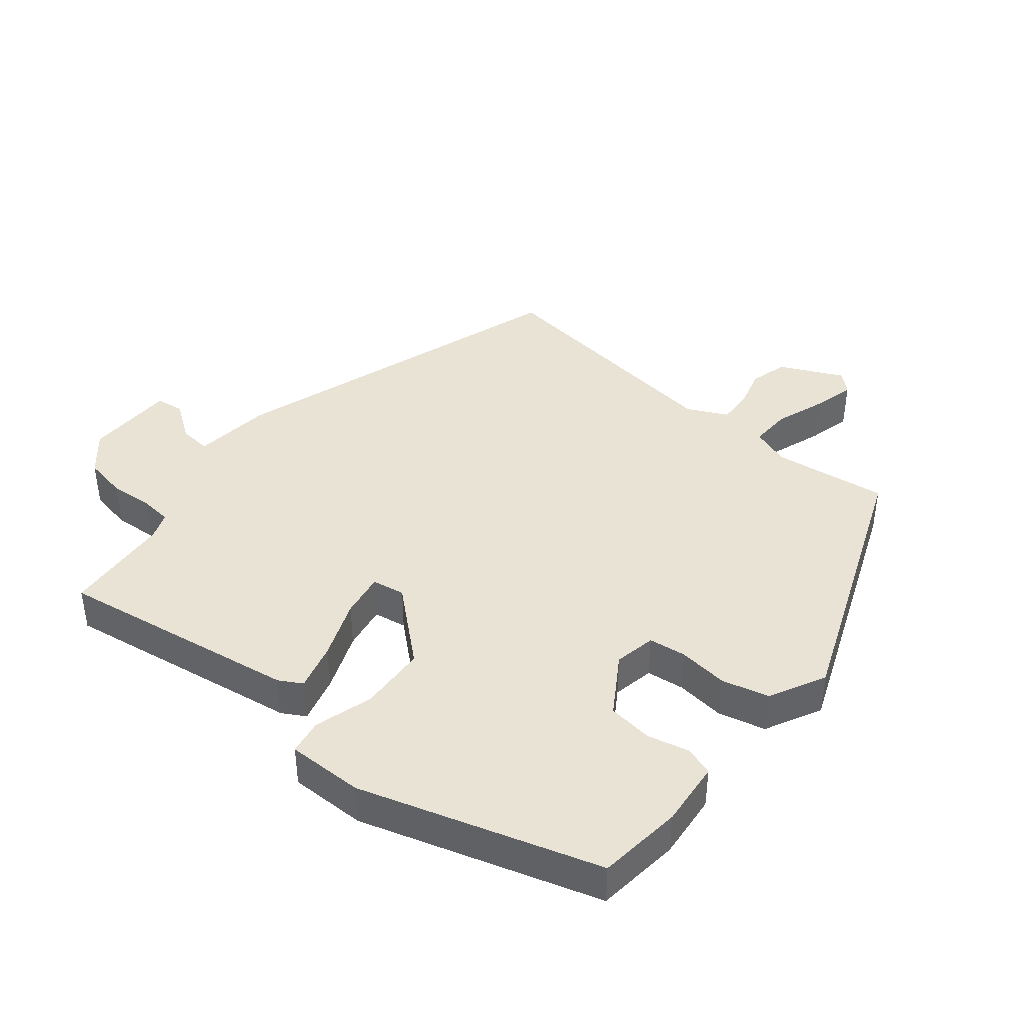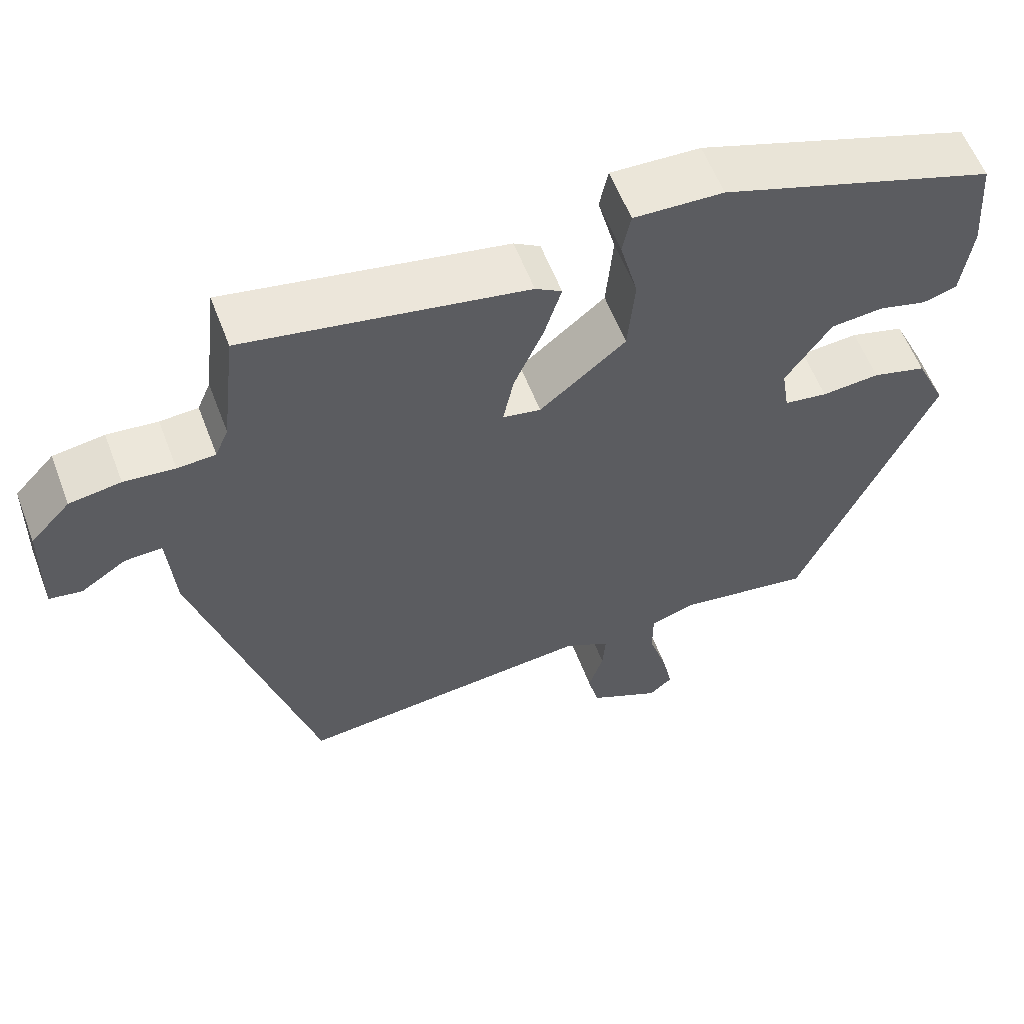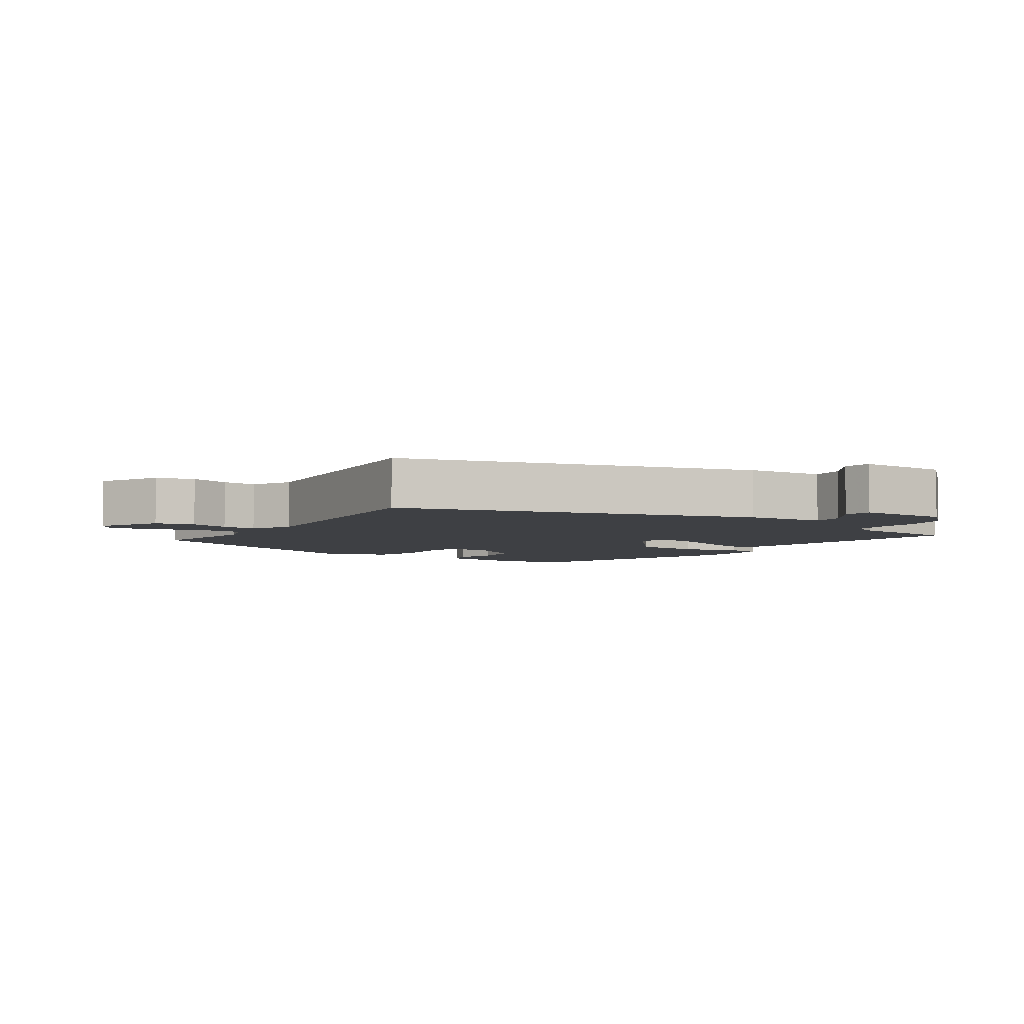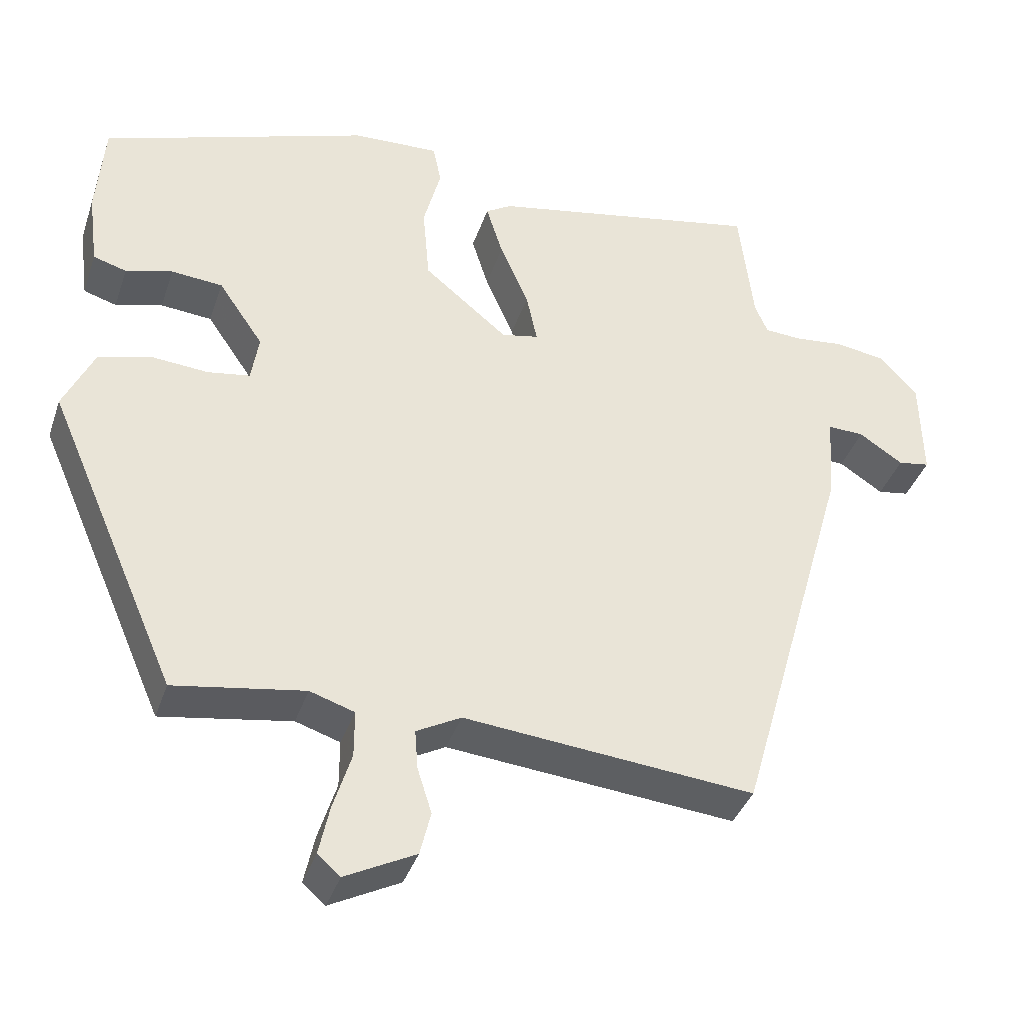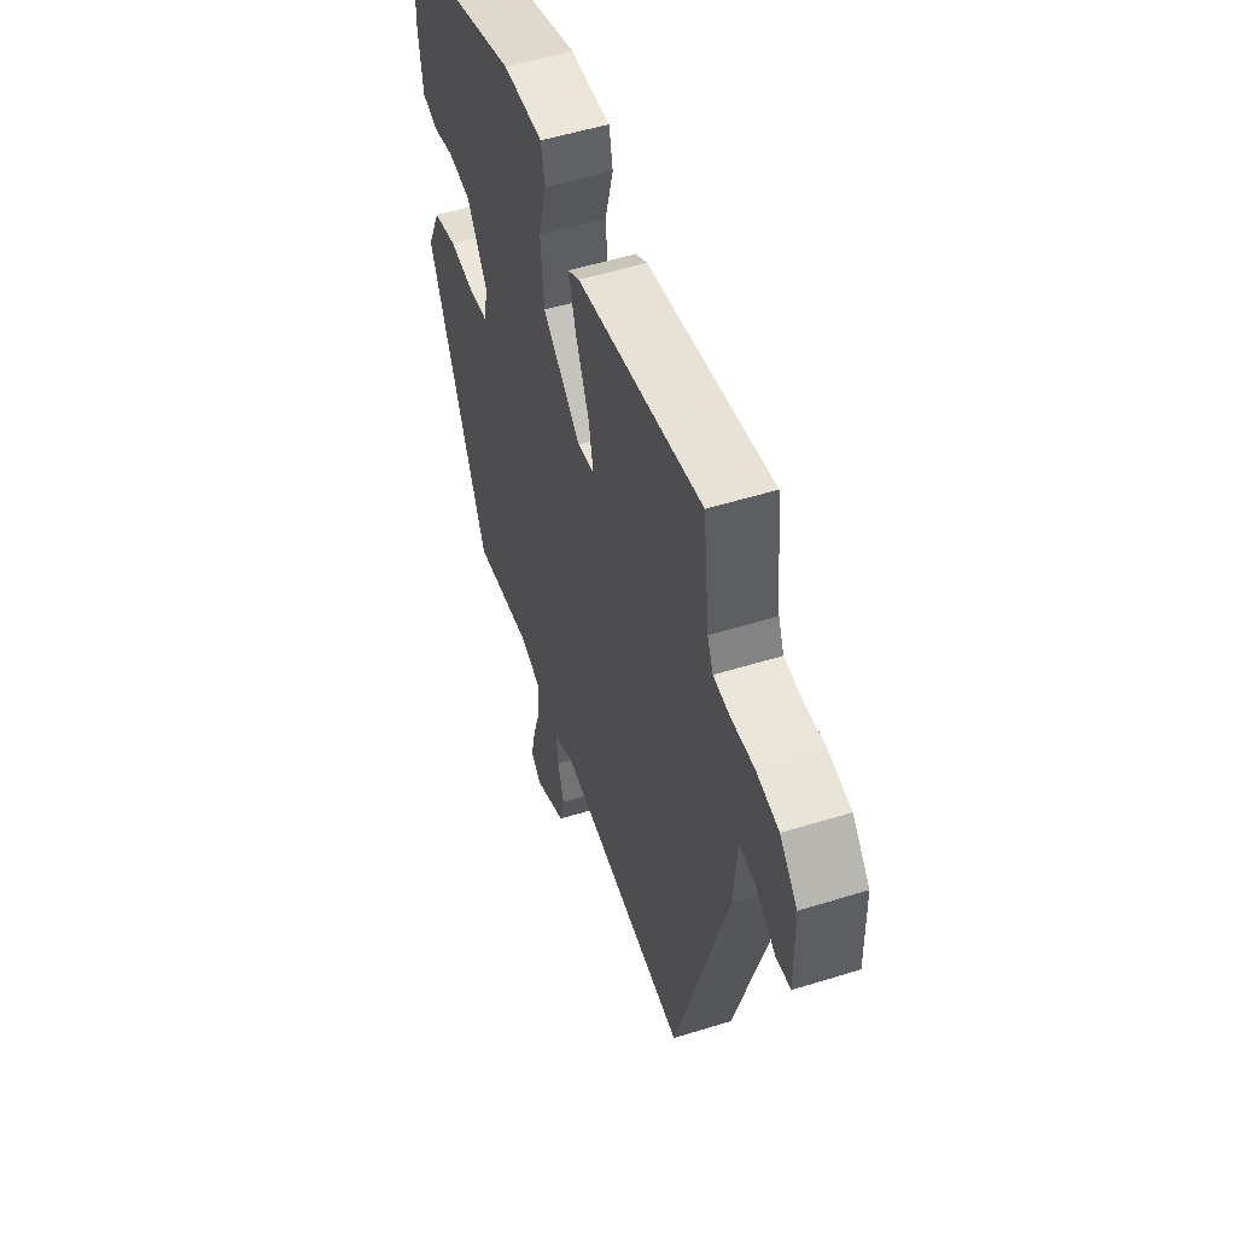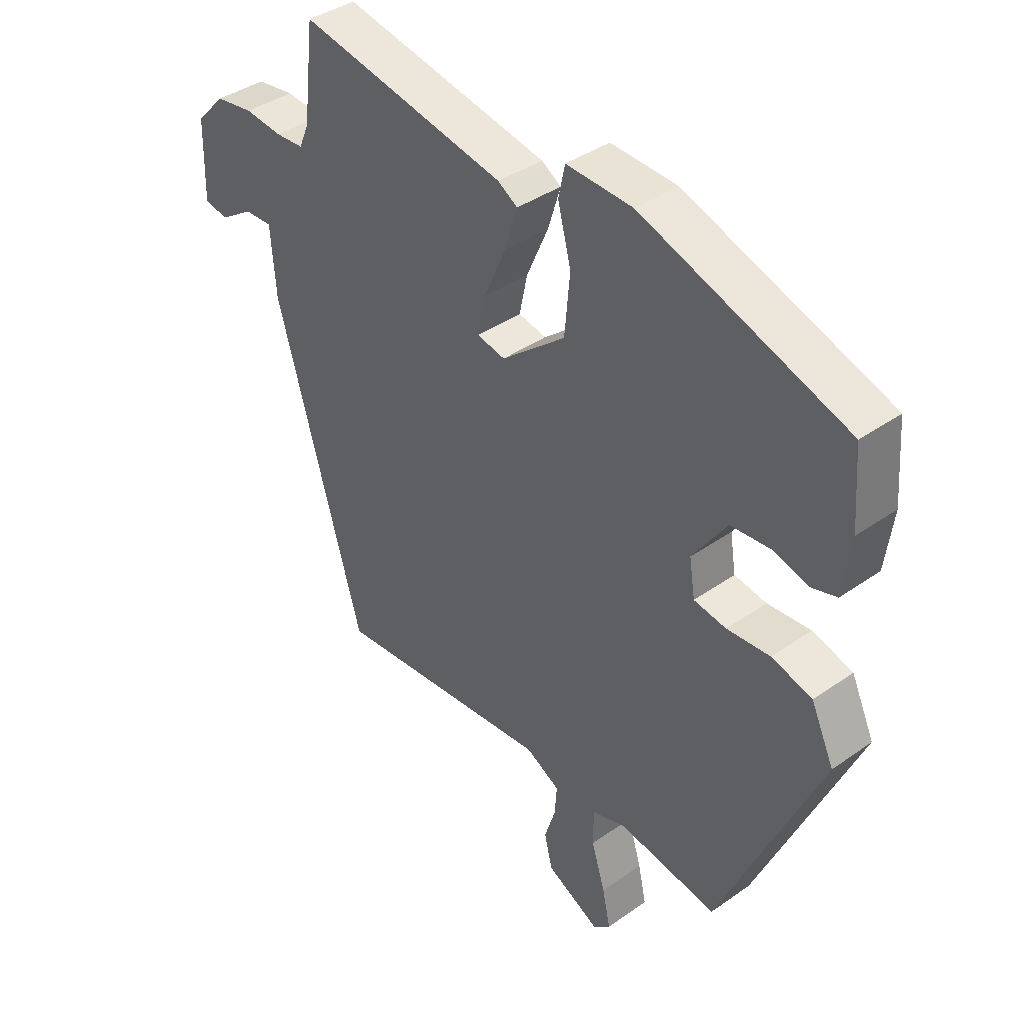
<metadata>
{"format":"obj","ext":"obj","renderer":"f3d","projection":"perspective","resolution":1024,"background":"white","views":[{"elev":41.2,"azim":41.3,"up":"+Y"},{"elev":58.7,"azim":-20.8,"up":"+Z"},{"elev":-4.9,"azim":-123.2,"up":"+Y"},{"elev":-38.3,"azim":162.1,"up":"+Z"},{"elev":52.9,"azim":-108.5,"up":"+Z"},{"elev":39.4,"azim":48.7,"up":"+Z"}]}
</metadata>
<code>
v -0.434 0.07 0.522
v -0.073 0.07 0.453
v -0.039 0.07 0.432
v -0.061 0.07 0.361
v -0.099 0.07 0.274
v -0.113 0.07 0.207
v -0.064 0.07 0.197
v 0.047 0.07 0.288
v 0.056 0.07 0.39
v 0.033 0.07 0.478
v 0.044 0.07 0.531
v 0.159 0.07 0.526
v 0.513 0.07 0.404
v 0.523 0.07 0.276
v 0.51 0.07 0.177
v 0.466 0.07 0.164
v 0.404 0.07 0.181
v 0.336 0.07 0.175
v 0.277 0.07 0.089
v 0.287 0.07 0.026
v 0.343 0.07 0.017
v 0.418 0.07 0.023
v 0.488 0.07 0.003
v 0.528 0.07 -0.083
v 0.354 0.07 -0.482
v 0.182 0.07 -0.454
v 0.123 0.07 -0.473
v 0.123 0.07 -0.535
v 0.147 0.07 -0.612
v 0.161 0.07 -0.677
v 0.131 0.07 -0.703
v 0.038 0.07 -0.655
v 0.024 0.07 -0.597
v 0.043 0.07 -0.537
v 0.047 0.07 -0.485
v -0.012 0.07 -0.453
v -0.396 0.07 -0.489
v -0.547 0.07 0.039
v -0.556 0.07 0.157
v -0.604 0.07 0.155
v -0.662 0.07 0.117
v -0.704 0.07 0.124
v -0.701 0.07 0.26
v -0.65 0.07 0.314
v -0.584 0.07 0.324
v -0.519 0.07 0.317
v -0.47 0.07 0.32
v -0.453 0.07 0.36
v -0.434 0 0.522
v -0.073 0 0.453
v -0.039 0 0.432
v -0.061 0 0.361
v -0.099 0 0.274
v -0.113 0 0.207
v -0.064 0 0.197
v 0.047 0 0.288
v 0.056 0 0.39
v 0.033 0 0.478
v 0.044 0 0.531
v 0.159 0 0.526
v 0.513 0 0.404
v 0.523 0 0.276
v 0.51 0 0.177
v 0.466 0 0.164
v 0.404 0 0.181
v 0.336 0 0.175
v 0.277 0 0.089
v 0.287 0 0.026
v 0.343 0 0.017
v 0.418 0 0.023
v 0.488 0 0.003
v 0.528 0 -0.083
v 0.354 0 -0.482
v 0.182 0 -0.454
v 0.123 0 -0.473
v 0.123 0 -0.535
v 0.147 0 -0.612
v 0.161 0 -0.677
v 0.131 0 -0.703
v 0.038 0 -0.655
v 0.024 0 -0.597
v 0.043 0 -0.537
v 0.047 0 -0.485
v -0.012 0 -0.453
v -0.396 0 -0.489
v -0.547 0 0.039
v -0.556 0 0.157
v -0.604 0 0.155
v -0.662 0 0.117
v -0.704 0 0.124
v -0.701 0 0.26
v -0.65 0 0.314
v -0.584 0 0.324
v -0.519 0 0.317
v -0.47 0 0.32
v -0.453 0 0.36
f 44 45 46
f 43 44 46
f 42 43 46
f 41 42 46
f 40 41 46
f 39 40 46 47
f 38 39 47
f 37 38 47
f 36 37 47
f 35 36 47 48
f 32 33 34
f 31 32 34
f 30 31 34
f 29 30 34
f 28 29 34
f 27 28 34 35
f 35 48 1
f 27 35 1
f 26 27 1
f 24 25 26
f 23 24 26
f 22 23 26
f 21 22 26
f 15 16 17
f 14 15 17
f 13 14 17
f 12 13 17
f 11 12 17
f 10 11 17
f 9 10 17
f 8 9 17 18
f 7 8 18 19
f 3 4 5
f 2 3 5
f 1 2 5
f 1 5 6
f 26 1 6
f 20 21 26
f 19 20 26
f 7 19 26
f 6 7 26
f 94 93 92
f 94 92 91
f 94 91 90
f 94 90 89
f 94 89 88
f 95 94 88 87
f 95 87 86
f 95 86 85
f 95 85 84
f 96 95 84 83
f 82 81 80
f 82 80 79
f 82 79 78
f 82 78 77
f 82 77 76
f 83 82 76 75
f 49 96 83
f 49 83 75
f 49 75 74
f 74 73 72
f 74 72 71
f 74 71 70
f 74 70 69
f 65 64 63
f 65 63 62
f 65 62 61
f 65 61 60
f 65 60 59
f 65 59 58
f 65 58 57
f 66 65 57 56
f 67 66 56 55
f 53 52 51
f 53 51 50
f 53 50 49
f 54 53 49
f 54 49 74
f 74 69 68
f 74 68 67
f 74 67 55
f 74 55 54
f 1 49 50 2
f 2 50 51 3
f 3 51 52 4
f 4 52 53 5
f 5 53 54 6
f 6 54 55 7
f 7 55 56 8
f 8 56 57 9
f 9 57 58 10
f 10 58 59 11
f 11 59 60 12
f 12 60 61 13
f 13 61 62 14
f 14 62 63 15
f 15 63 64 16
f 16 64 65 17
f 17 65 66 18
f 18 66 67 19
f 19 67 68 20
f 20 68 69 21
f 21 69 70 22
f 22 70 71 23
f 23 71 72 24
f 24 72 73 25
f 25 73 74 26
f 26 74 75 27
f 27 75 76 28
f 28 76 77 29
f 29 77 78 30
f 30 78 79 31
f 31 79 80 32
f 32 80 81 33
f 33 81 82 34
f 34 82 83 35
f 35 83 84 36
f 36 84 85 37
f 37 85 86 38
f 38 86 87 39
f 39 87 88 40
f 40 88 89 41
f 41 89 90 42
f 42 90 91 43
f 43 91 92 44
f 44 92 93 45
f 45 93 94 46
f 46 94 95 47
f 47 95 96 48
f 48 96 49 1

</code>
